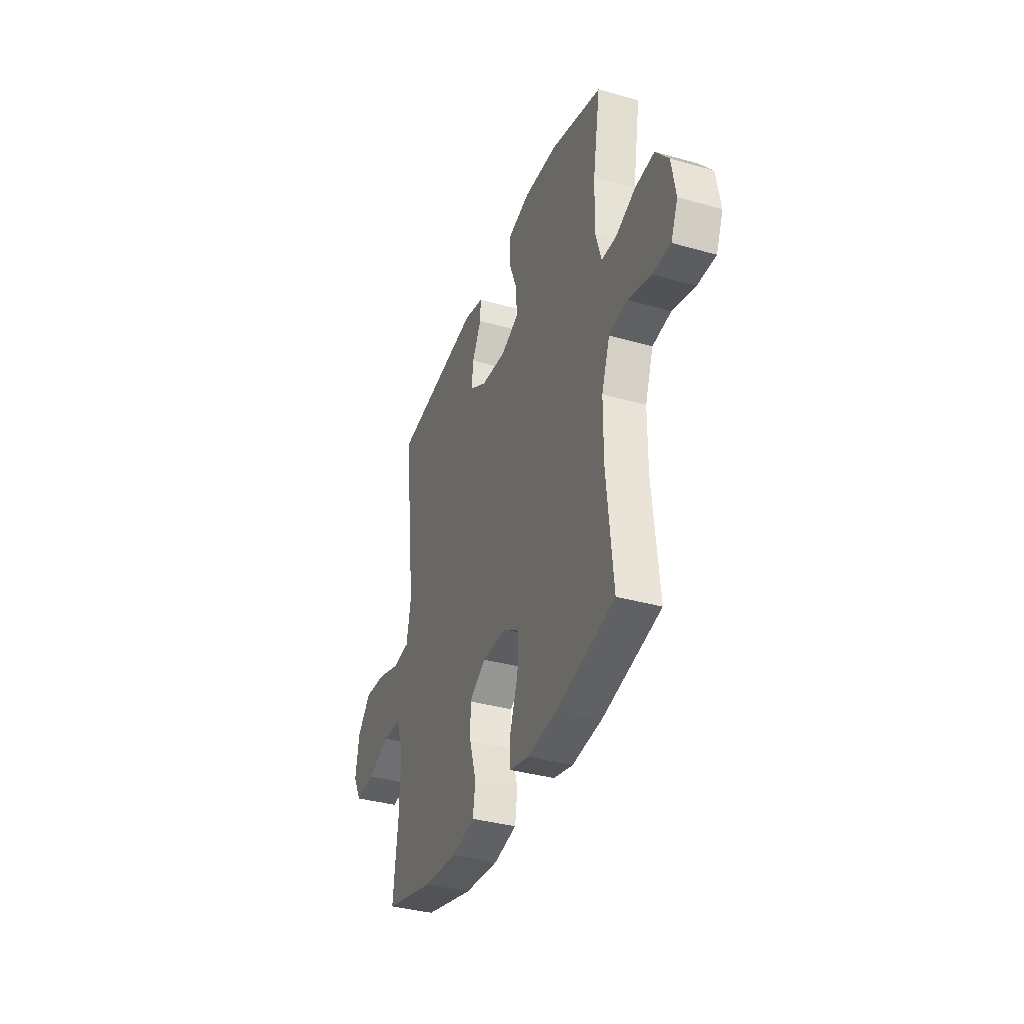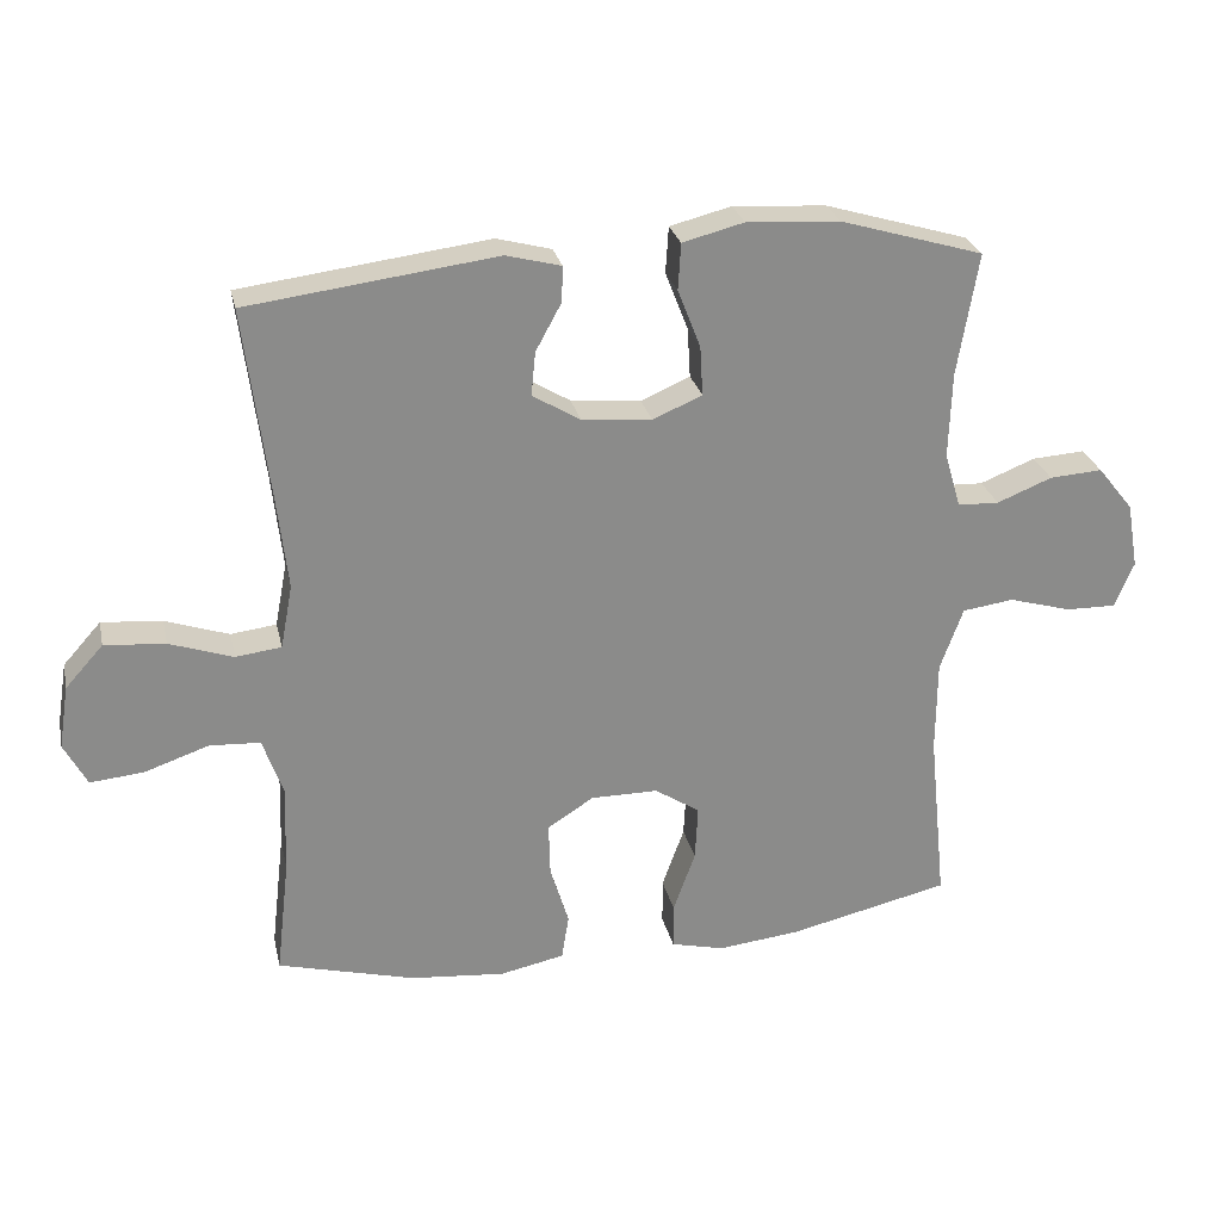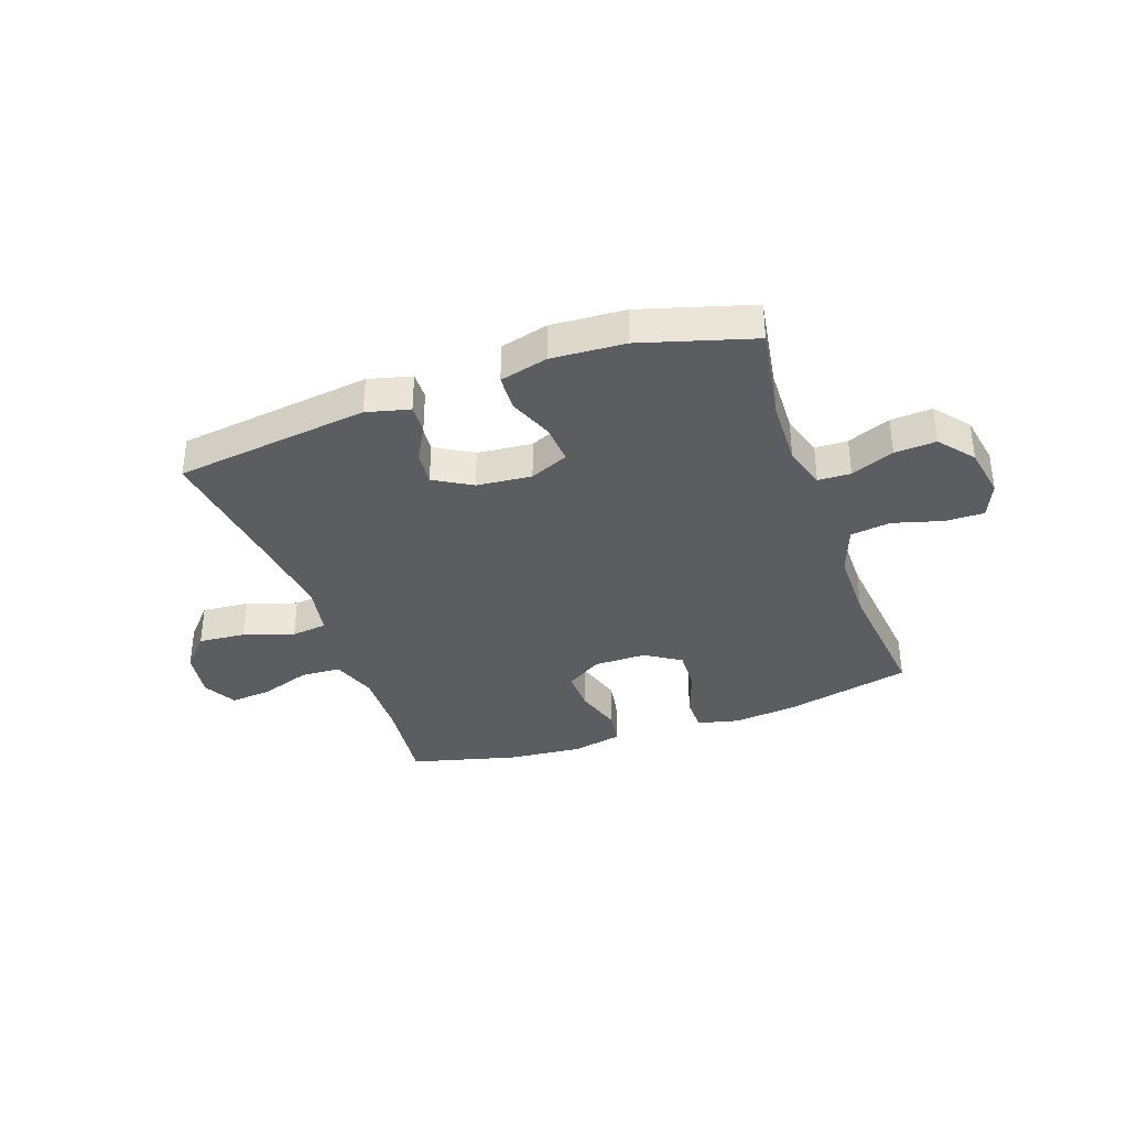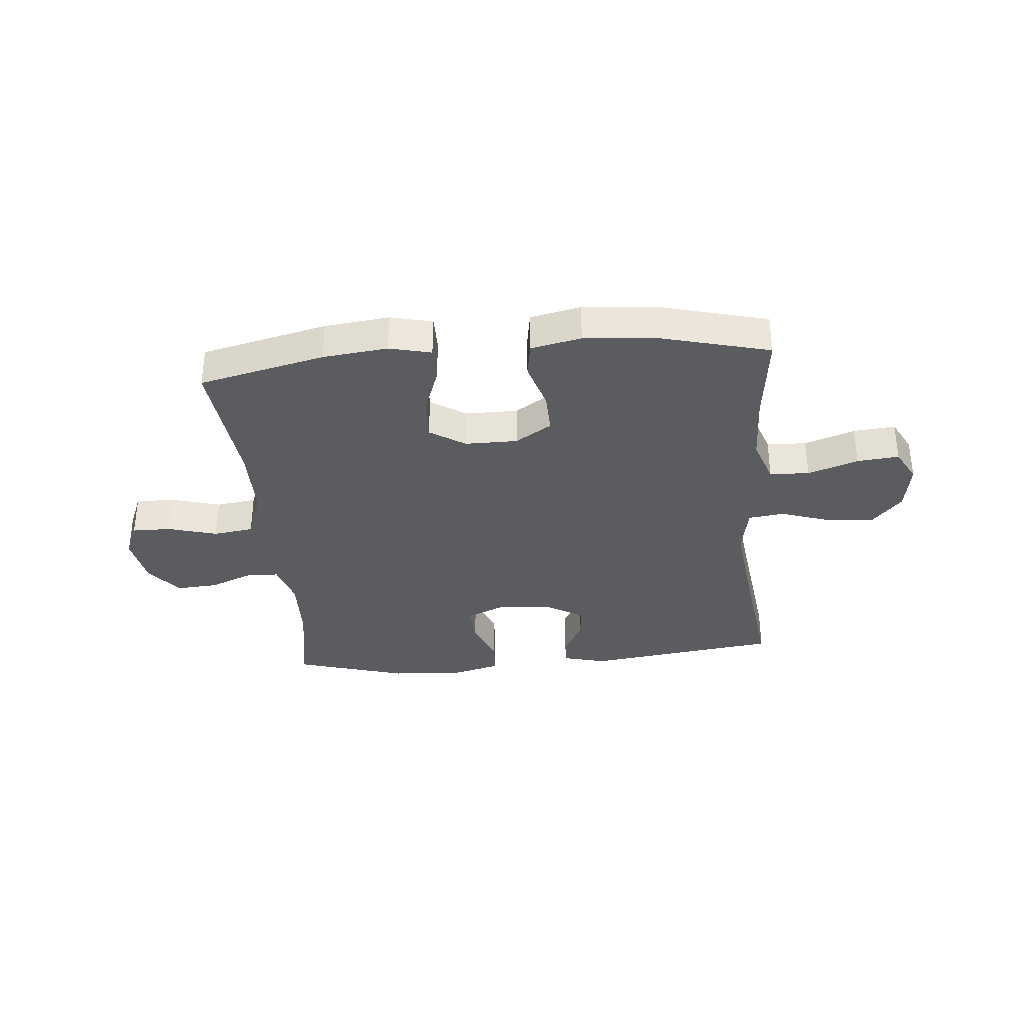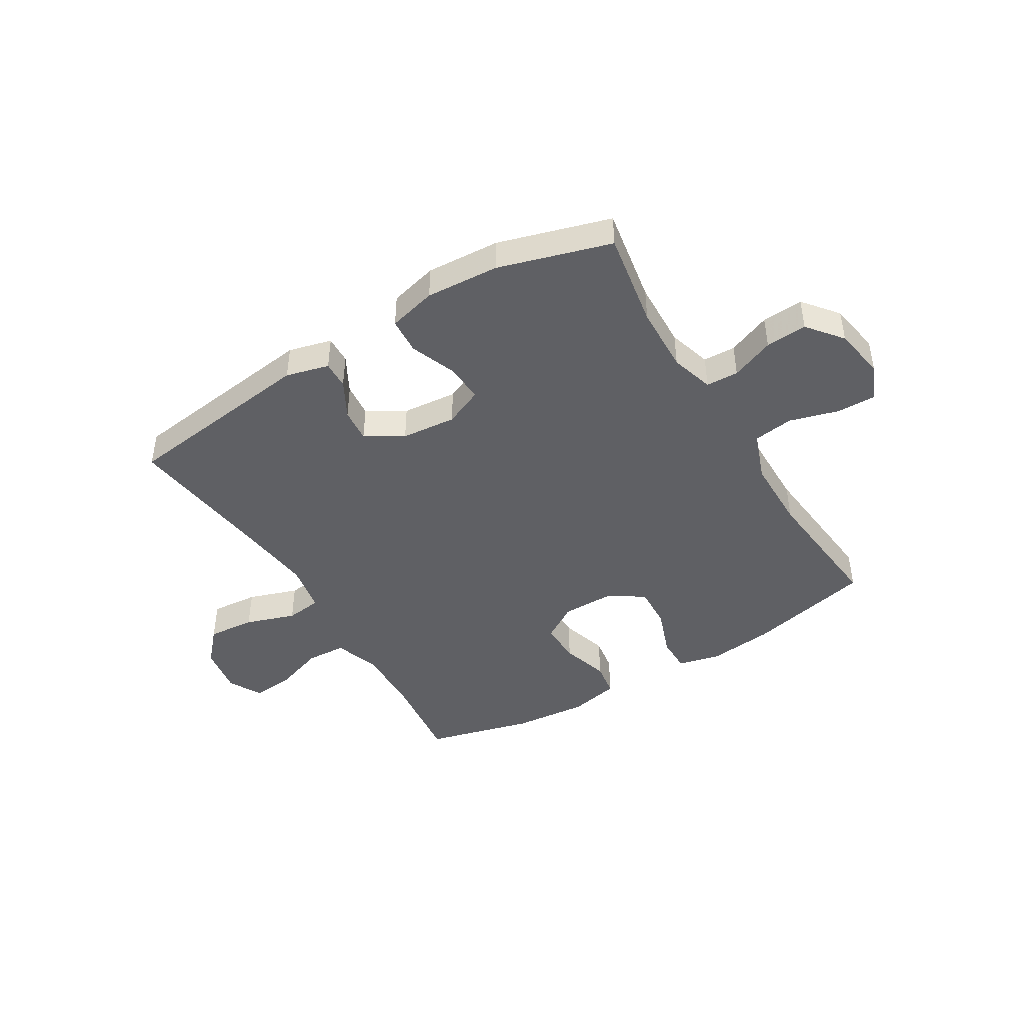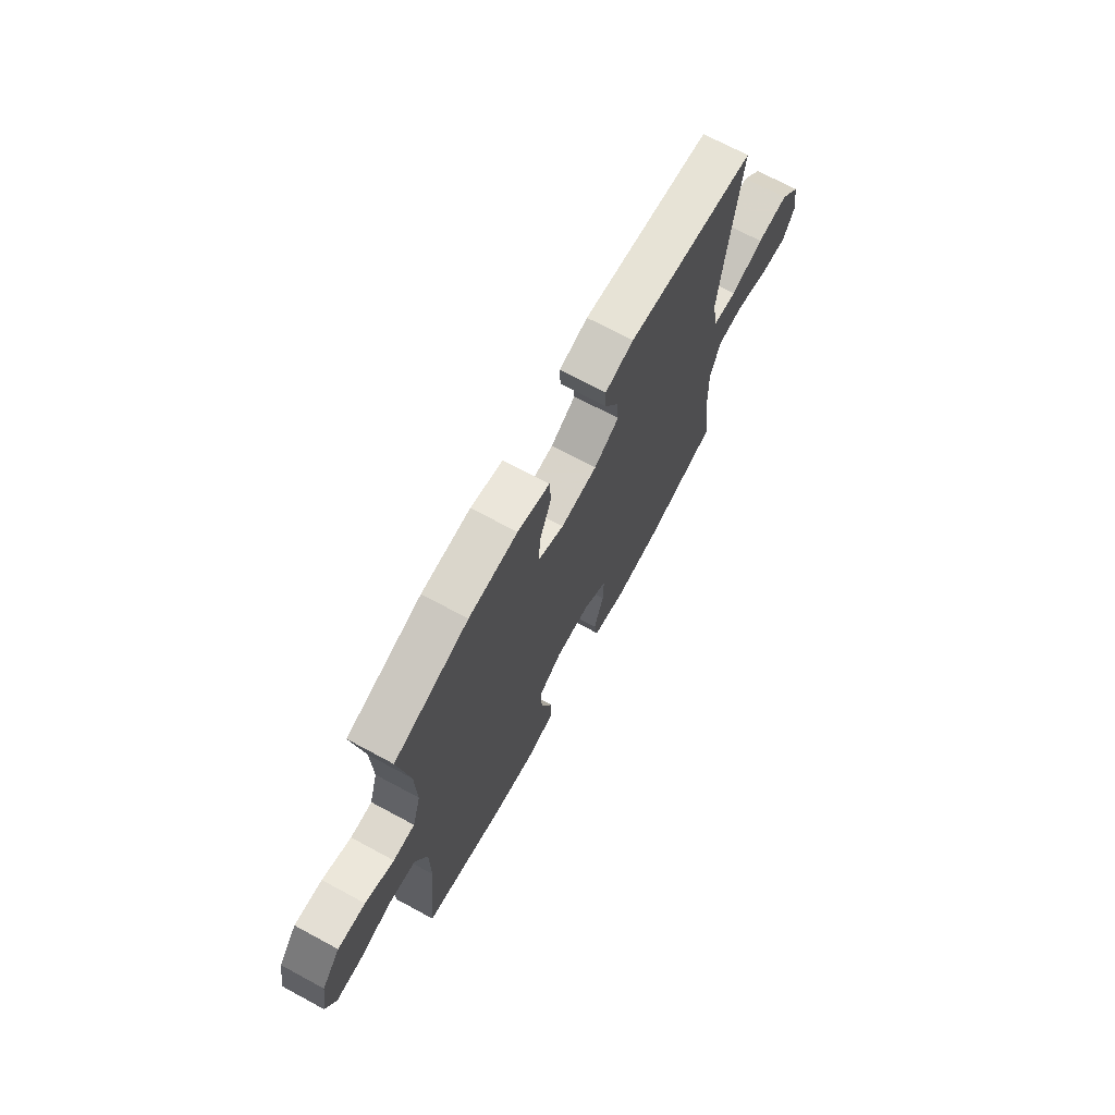
<metadata>
{"format":"obj","ext":"obj","renderer":"f3d","projection":"perspective","resolution":1024,"background":"white","views":[{"elev":-36.4,"azim":69.8,"up":"+Z"},{"elev":26.4,"azim":-12.4,"up":"+Z"},{"elev":-35.8,"azim":19.5,"up":"+Y"},{"elev":-34.4,"azim":-174.8,"up":"+Y"},{"elev":-44.4,"azim":31.1,"up":"+Y"},{"elev":70.2,"azim":118.4,"up":"+Z"}]}
</metadata>
<code>
v -0.5 0.07 -0.5
v -0.481 0.07 -0.336
v -0.477 0.07 -0.212
v -0.505 0.07 -0.132
v -0.576 0.07 -0.128
v -0.666 0.07 -0.159
v -0.741 0.07 -0.166
v -0.773 0.07 -0.106
v -0.759 0.07 -0.018
v -0.706 0.07 0.041
v -0.621 0.07 0.034
v -0.532 0.07 0.004
v -0.468 0.07 0.012
v -0.451 0.07 0.101
v -0.466 0.07 0.234
v -0.5 0.07 0.5
v -0.152 0.07 0.545
v -0.075 0.07 0.525
v -0.077 0.07 0.475
v -0.113 0.07 0.409
v -0.119 0.07 0.348
v -0.052 0.07 0.308
v 0.046 0.07 0.299
v 0.115 0.07 0.329
v 0.111 0.07 0.398
v 0.079 0.07 0.48
v 0.083 0.07 0.545
v 0.169 0.07 0.567
v 0.3 0.07 0.559
v 0.5 0.07 0.5
v 0.471 0.07 0.328
v 0.467 0.07 0.208
v 0.49 0.07 0.131
v 0.548 0.07 0.129
v 0.625 0.07 0.16
v 0.699 0.07 0.165
v 0.749 0.07 0.103
v 0.765 0.07 0.011
v 0.738 0.07 -0.053
v 0.668 0.07 -0.052
v 0.58 0.07 -0.027
v 0.508 0.07 -0.037
v 0.476 0.07 -0.125
v 0.475 0.07 -0.255
v 0.5 0.07 -0.5
v 0.275 0.07 -0.552
v 0.159 0.07 -0.565
v 0.084 0.07 -0.547
v 0.084 0.07 -0.483
v 0.115 0.07 -0.397
v 0.119 0.07 -0.32
v 0.056 0.07 -0.279
v -0.038 0.07 -0.279
v -0.103 0.07 -0.32
v -0.101 0.07 -0.395
v -0.075 0.07 -0.48
v -0.085 0.07 -0.543
v -0.175 0.07 -0.562
v -0.308 0.07 -0.55
v -0.5 0 -0.5
v -0.481 0 -0.336
v -0.477 0 -0.212
v -0.505 0 -0.132
v -0.576 0 -0.128
v -0.666 0 -0.159
v -0.741 0 -0.166
v -0.773 0 -0.106
v -0.759 0 -0.018
v -0.706 0 0.041
v -0.621 0 0.034
v -0.532 0 0.004
v -0.468 0 0.012
v -0.451 0 0.101
v -0.466 0 0.234
v -0.5 0 0.5
v -0.152 0 0.545
v -0.075 0 0.525
v -0.077 0 0.475
v -0.113 0 0.409
v -0.119 0 0.348
v -0.052 0 0.308
v 0.046 0 0.299
v 0.115 0 0.329
v 0.111 0 0.398
v 0.079 0 0.48
v 0.083 0 0.545
v 0.169 0 0.567
v 0.3 0 0.559
v 0.5 0 0.5
v 0.471 0 0.328
v 0.467 0 0.208
v 0.49 0 0.131
v 0.548 0 0.129
v 0.625 0 0.16
v 0.699 0 0.165
v 0.749 0 0.103
v 0.765 0 0.011
v 0.738 0 -0.053
v 0.668 0 -0.052
v 0.58 0 -0.027
v 0.508 0 -0.037
v 0.476 0 -0.125
v 0.475 0 -0.255
v 0.5 0 -0.5
v 0.275 0 -0.552
v 0.159 0 -0.565
v 0.084 0 -0.547
v 0.084 0 -0.483
v 0.115 0 -0.397
v 0.119 0 -0.32
v 0.056 0 -0.279
v -0.038 0 -0.279
v -0.103 0 -0.32
v -0.101 0 -0.395
v -0.075 0 -0.48
v -0.085 0 -0.543
v -0.175 0 -0.562
v -0.308 0 -0.55
f 58 59 1 2
f 55 56 57 58
f 54 55 58 2
f 53 54 2 3
f 52 53 3 4
f 47 48 49 50
f 47 50 51
f 44 45 46 47
f 43 44 47 51
f 42 43 51 52
f 38 39 40 41
f 38 41 42
f 37 38 42
f 34 35 36 37
f 33 34 37 42
f 32 33 42 52
f 28 29 30 31
f 25 26 27 28
f 24 25 28 31
f 23 24 31 32
f 17 18 19 20
f 15 16 17 20
f 14 15 20 21
f 13 14 21 22
f 9 10 11 12
f 7 8 9 12
f 5 6 7 12
f 4 5 12 13
f 22 23 32 52
f 4 13 22 52
f 61 60 118 117
f 117 116 115 114
f 61 117 114 113
f 62 61 113 112
f 63 62 112 111
f 109 108 107 106
f 110 109 106
f 106 105 104 103
f 110 106 103 102
f 111 110 102 101
f 100 99 98 97
f 101 100 97
f 101 97 96
f 96 95 94 93
f 101 96 93 92
f 111 101 92 91
f 90 89 88 87
f 87 86 85 84
f 90 87 84 83
f 91 90 83 82
f 79 78 77 76
f 79 76 75 74
f 80 79 74 73
f 81 80 73 72
f 71 70 69 68
f 71 68 67 66
f 71 66 65 64
f 72 71 64 63
f 111 91 82 81
f 111 81 72 63
f 1 60 61 2
f 2 61 62 3
f 3 62 63 4
f 4 63 64 5
f 5 64 65 6
f 6 65 66 7
f 7 66 67 8
f 8 67 68 9
f 9 68 69 10
f 10 69 70 11
f 11 70 71 12
f 12 71 72 13
f 13 72 73 14
f 14 73 74 15
f 15 74 75 16
f 16 75 76 17
f 17 76 77 18
f 18 77 78 19
f 19 78 79 20
f 20 79 80 21
f 21 80 81 22
f 22 81 82 23
f 23 82 83 24
f 24 83 84 25
f 25 84 85 26
f 26 85 86 27
f 27 86 87 28
f 28 87 88 29
f 29 88 89 30
f 30 89 90 31
f 31 90 91 32
f 32 91 92 33
f 33 92 93 34
f 34 93 94 35
f 35 94 95 36
f 36 95 96 37
f 37 96 97 38
f 38 97 98 39
f 39 98 99 40
f 40 99 100 41
f 41 100 101 42
f 42 101 102 43
f 43 102 103 44
f 44 103 104 45
f 45 104 105 46
f 46 105 106 47
f 47 106 107 48
f 48 107 108 49
f 49 108 109 50
f 50 109 110 51
f 51 110 111 52
f 52 111 112 53
f 53 112 113 54
f 54 113 114 55
f 55 114 115 56
f 56 115 116 57
f 57 116 117 58
f 58 117 118 59
f 59 118 60 1

</code>
